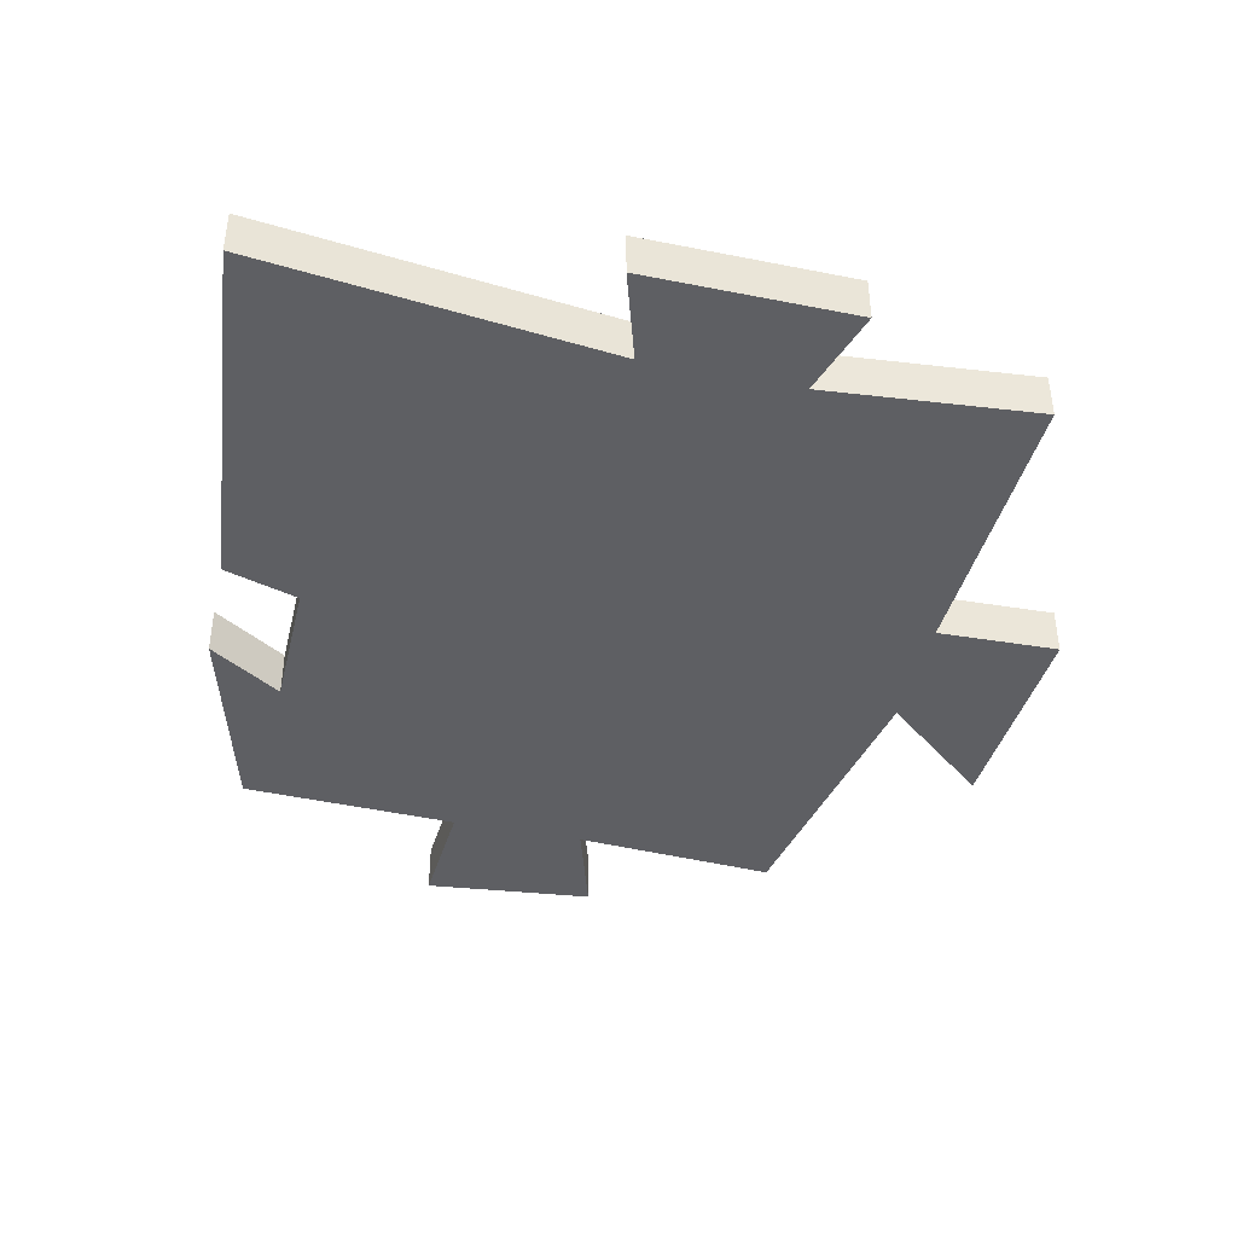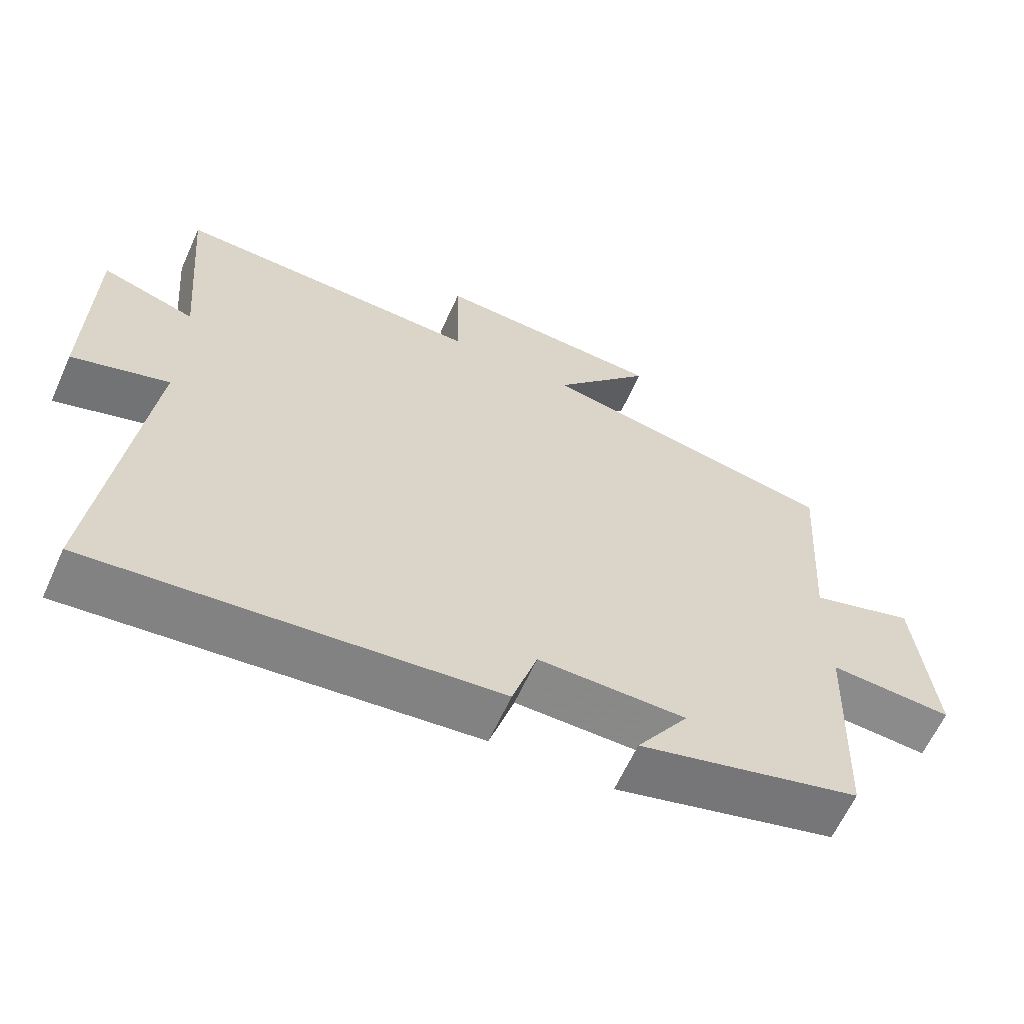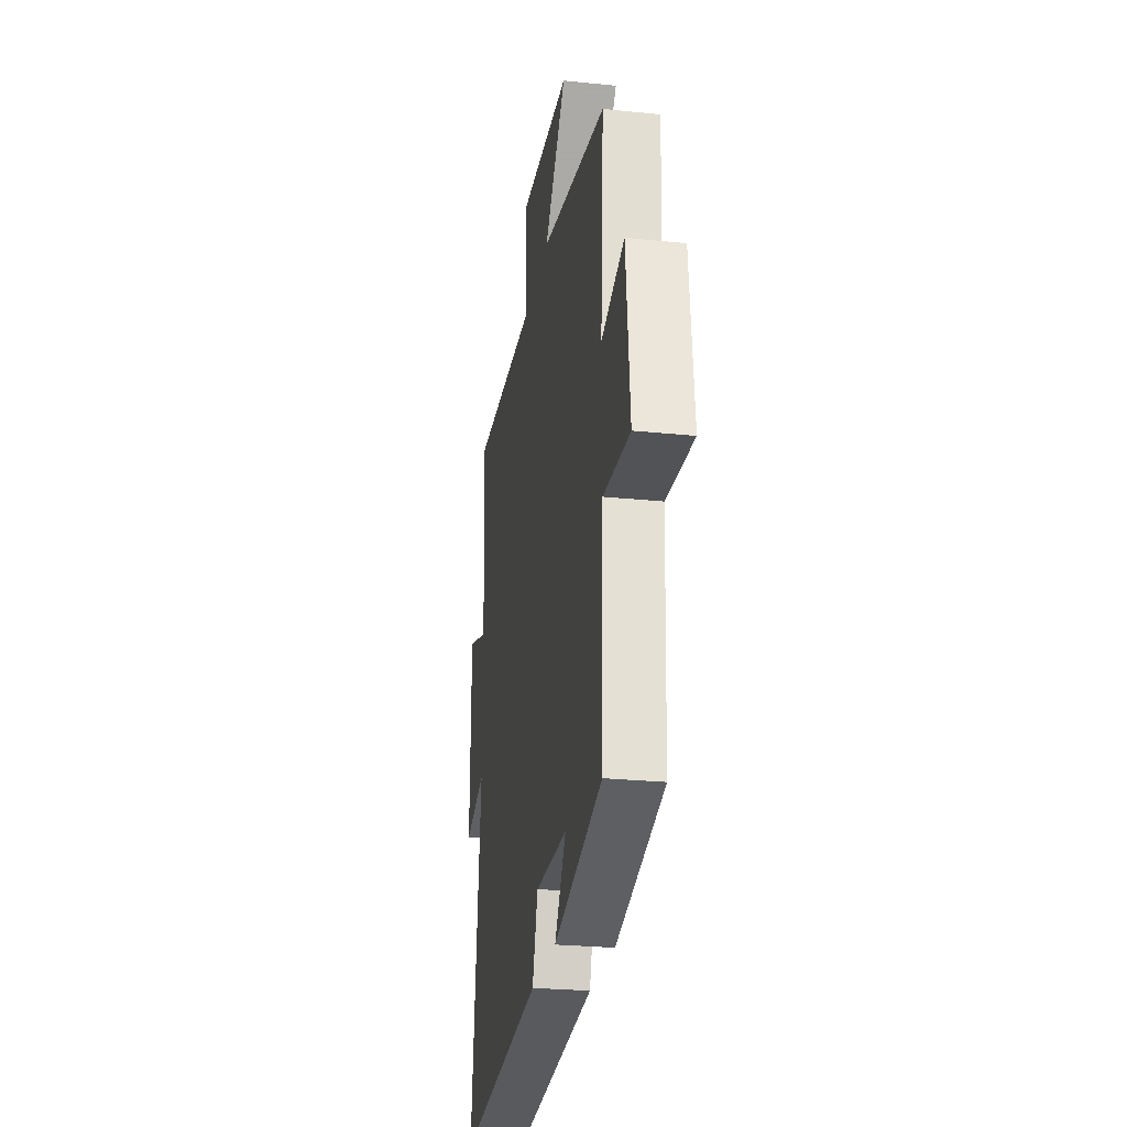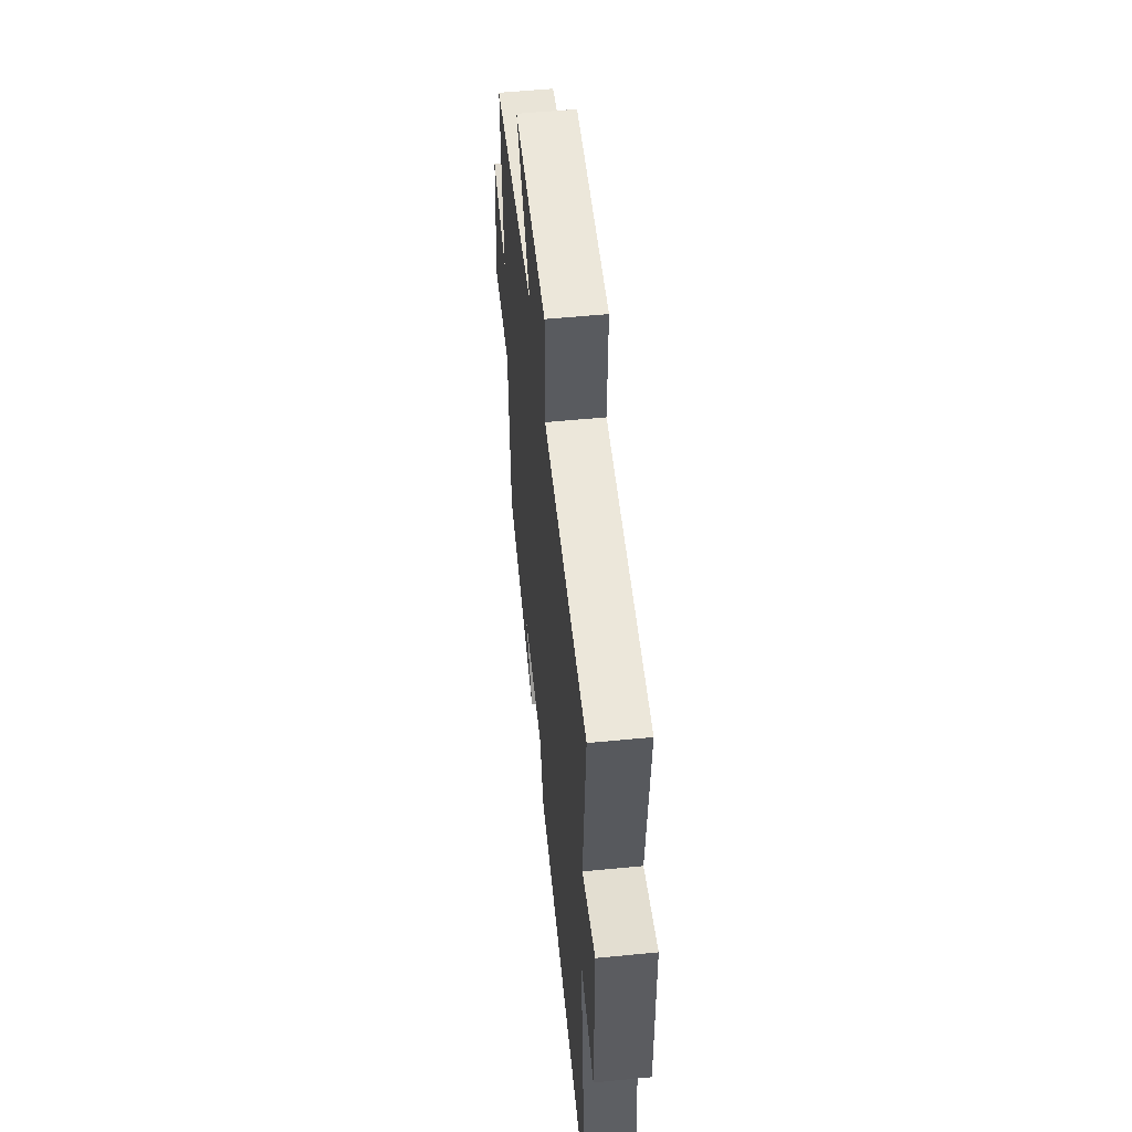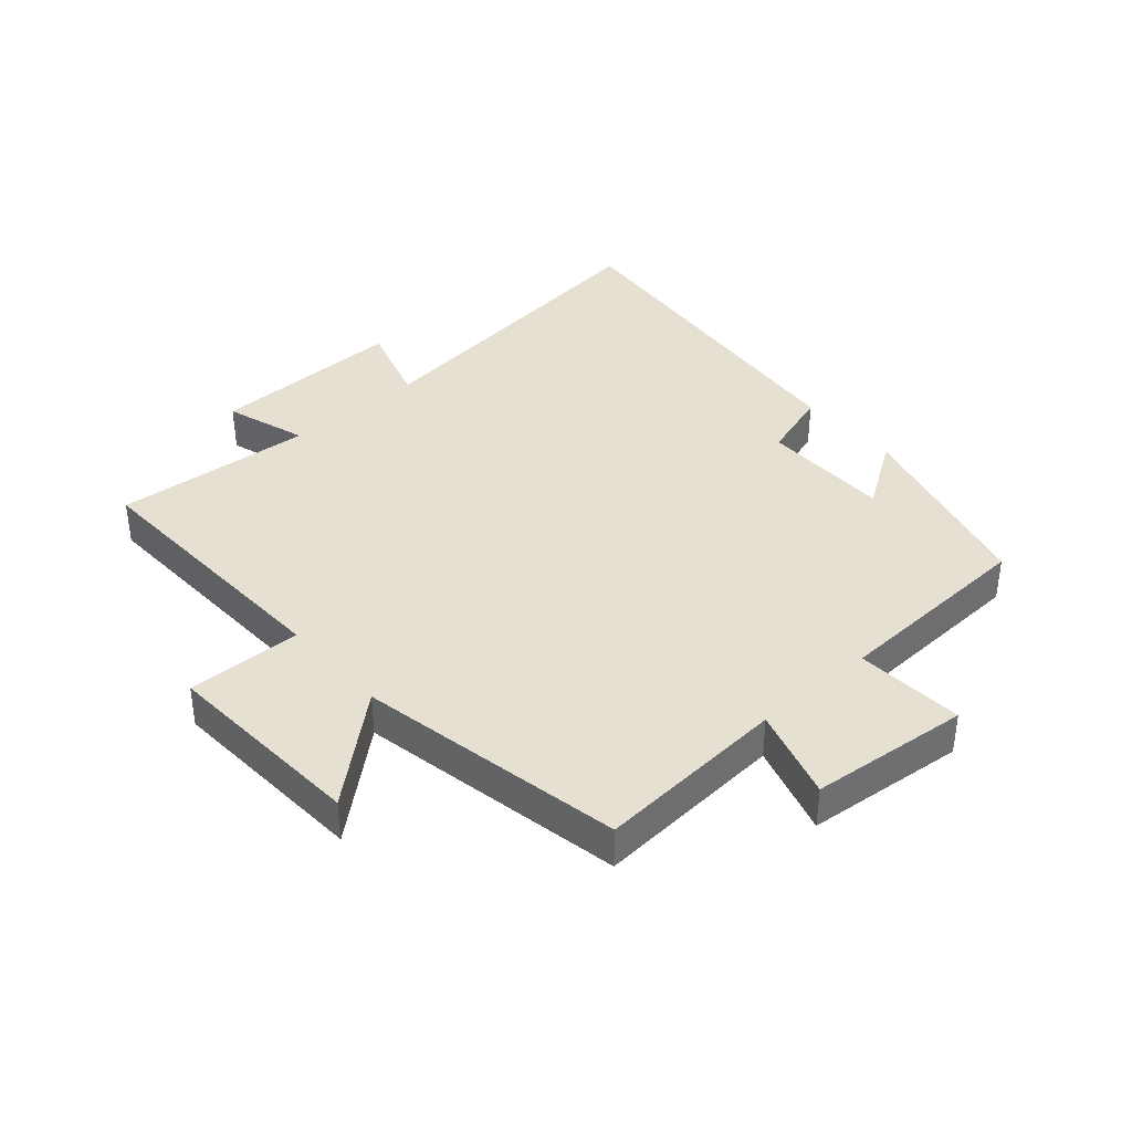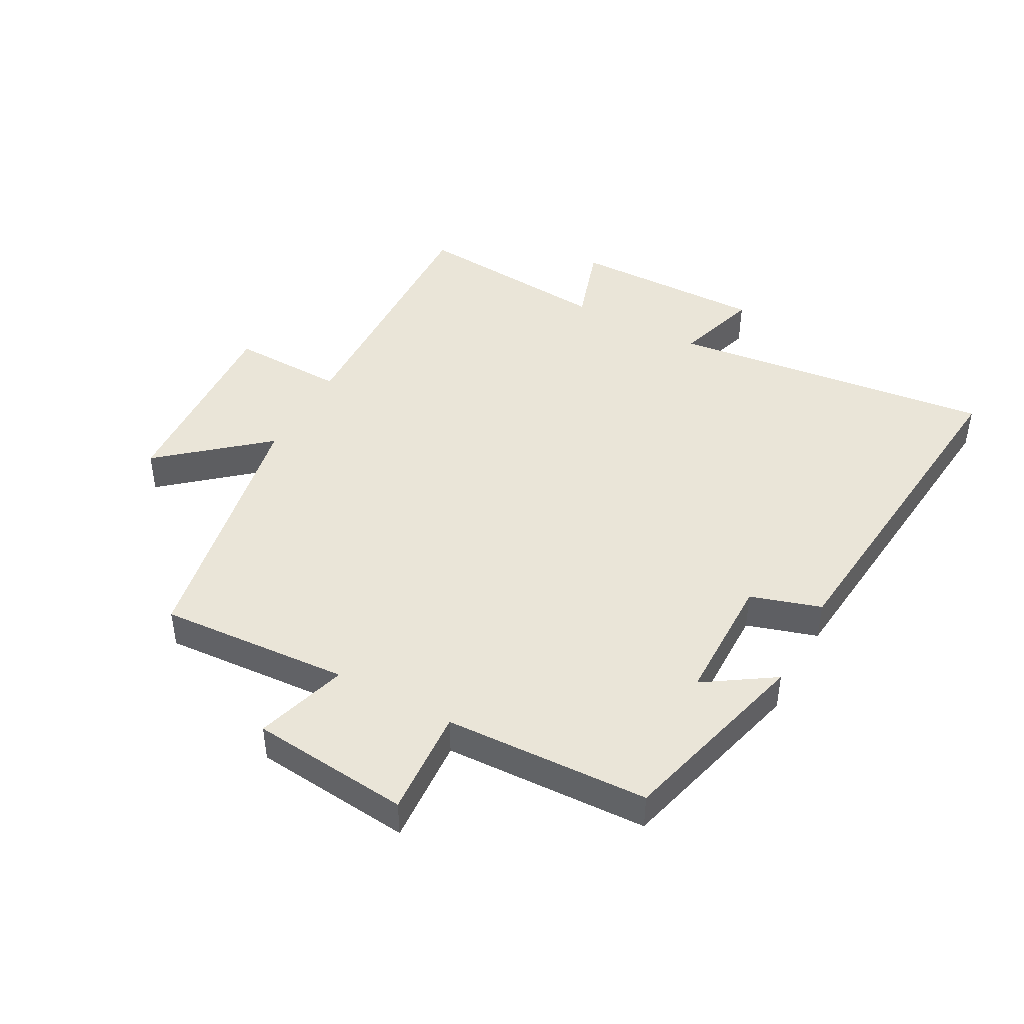
<metadata>
{"format":"obj","ext":"obj","renderer":"f3d","projection":"perspective","resolution":1024,"background":"white","views":[{"elev":-41.8,"azim":-102.8,"up":"+Y"},{"elev":-62.8,"azim":-24.3,"up":"+Z"},{"elev":-26.0,"azim":80.7,"up":"+Z"},{"elev":54.5,"azim":-95.9,"up":"+Z"},{"elev":38.5,"azim":48.6,"up":"+Y"},{"elev":44.6,"azim":118.5,"up":"+Y"}]}
</metadata>
<code>
v -0.527 0.07 0.515
v -0.089 0.07 0.5
v -0.094 0.07 0.684
v 0.234 0.07 0.666
v 0.093 0.07 0.5
v 0.52 0.07 0.419
v 0.5 0.07 0.112
v 0.648 0.07 0.157
v 0.674 0.07 -0.099
v 0.5 0.07 -0.088
v 0.487 0.07 -0.417
v 0.173 0.07 -0.5
v 0.246 0.07 -0.389
v 0.038 0.07 -0.387
v 0.003 0.07 -0.5
v -0.562 0.07 -0.556
v -0.5 0.07 -0.033
v -0.636 0.07 -0.075
v -0.632 0.07 0.237
v -0.5 0.07 0.195
v -0.527 0 0.515
v -0.089 0 0.5
v -0.094 0 0.684
v 0.234 0 0.666
v 0.093 0 0.5
v 0.52 0 0.419
v 0.5 0 0.112
v 0.648 0 0.157
v 0.674 0 -0.099
v 0.5 0 -0.088
v 0.487 0 -0.417
v 0.173 0 -0.5
v 0.246 0 -0.389
v 0.038 0 -0.387
v 0.003 0 -0.5
v -0.562 0 -0.556
v -0.5 0 -0.033
v -0.636 0 -0.075
v -0.632 0 0.237
v -0.5 0 0.195
f 17 18 19 20
f 14 15 16 17
f 13 14 17 20
f 10 11 12 13
f 20 1 2
f 13 20 2
f 10 13 2
f 7 8 9 10
f 5 6 7
f 5 7 10 2
f 2 3 4 5
f 40 39 38 37
f 37 36 35 34
f 40 37 34 33
f 33 32 31 30
f 22 21 40
f 22 40 33
f 22 33 30
f 30 29 28 27
f 27 26 25
f 22 30 27 25
f 25 24 23 22
f 1 21 22 2
f 2 22 23 3
f 3 23 24 4
f 4 24 25 5
f 5 25 26 6
f 6 26 27 7
f 7 27 28 8
f 8 28 29 9
f 9 29 30 10
f 10 30 31 11
f 11 31 32 12
f 12 32 33 13
f 13 33 34 14
f 14 34 35 15
f 15 35 36 16
f 16 36 37 17
f 17 37 38 18
f 18 38 39 19
f 19 39 40 20
f 20 40 21 1

</code>
